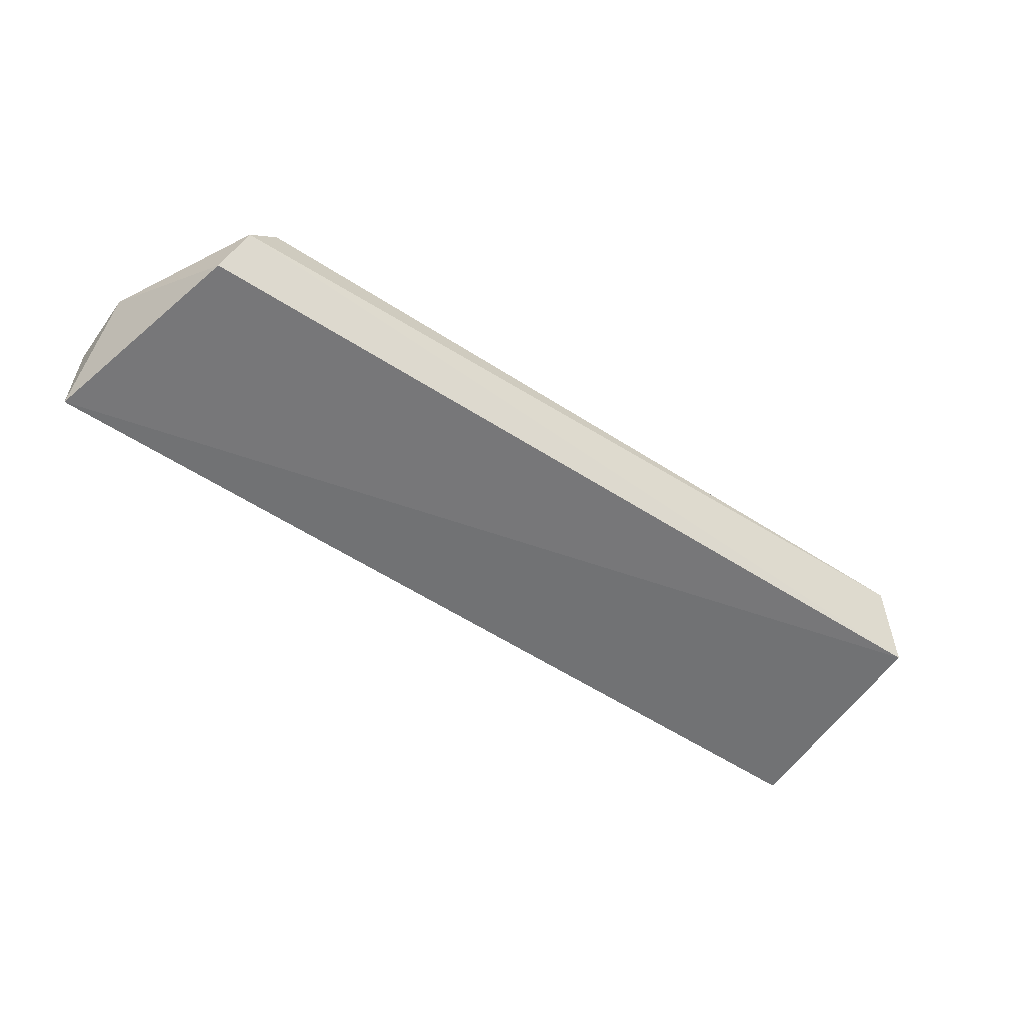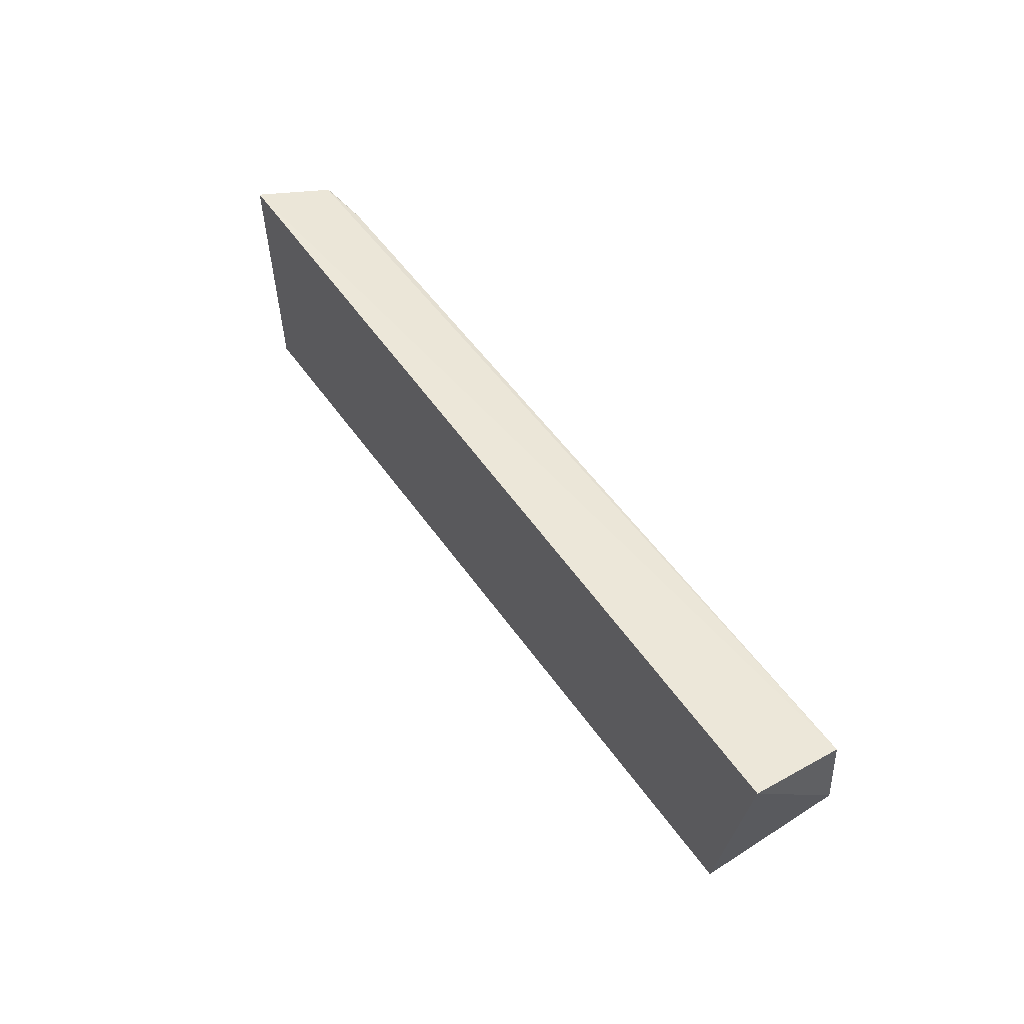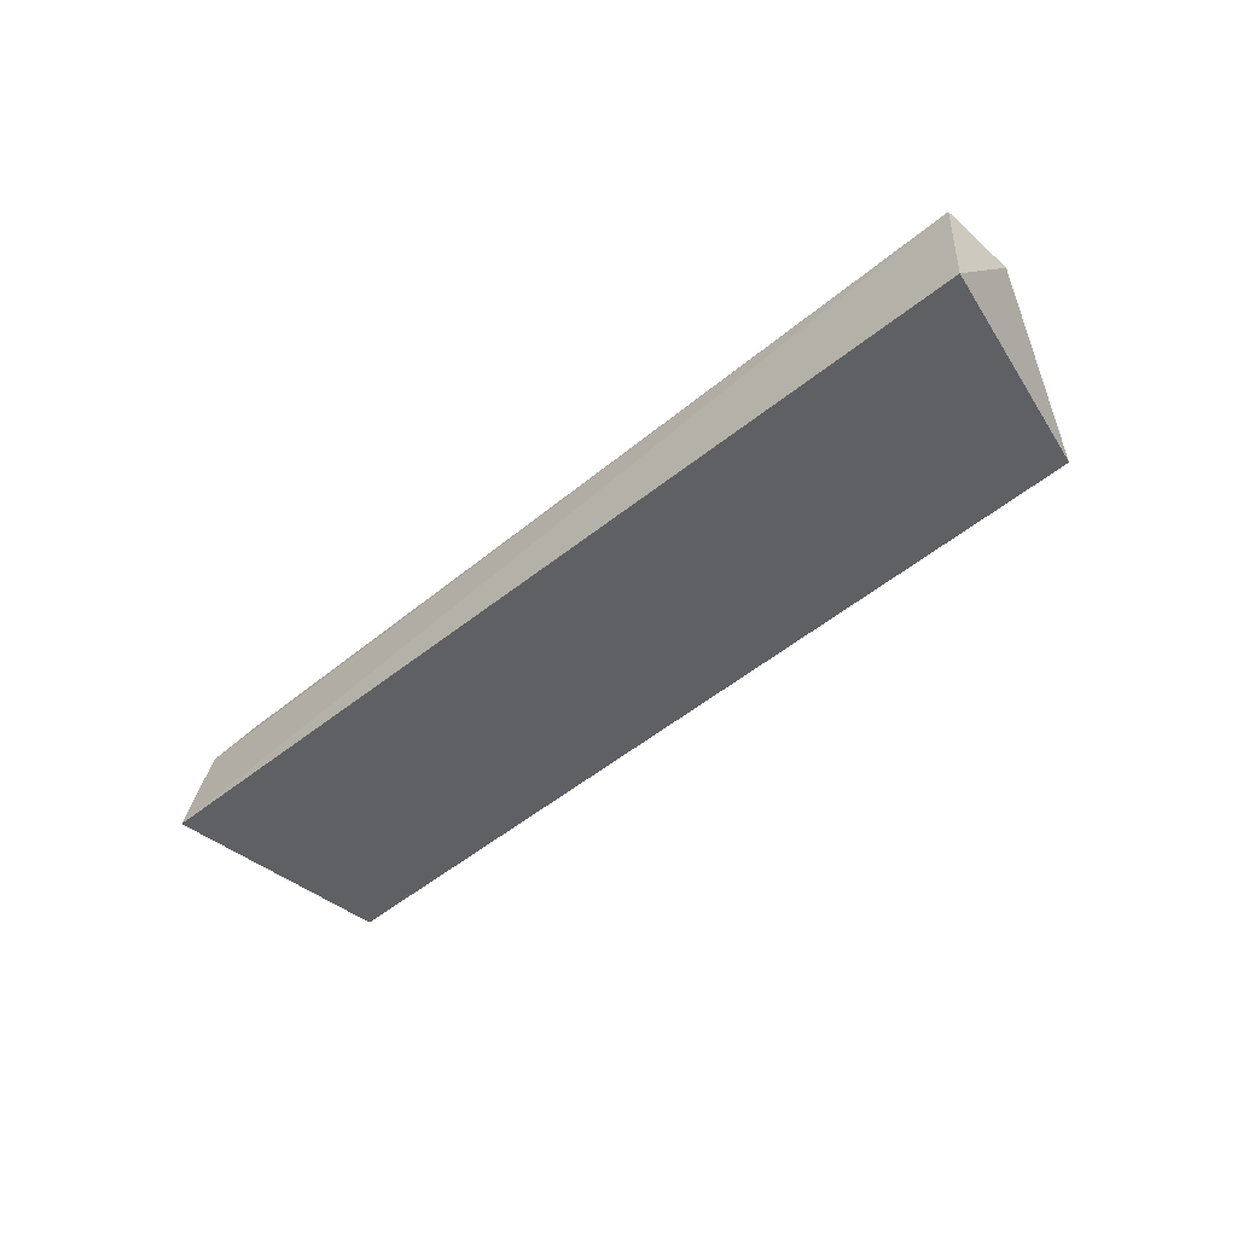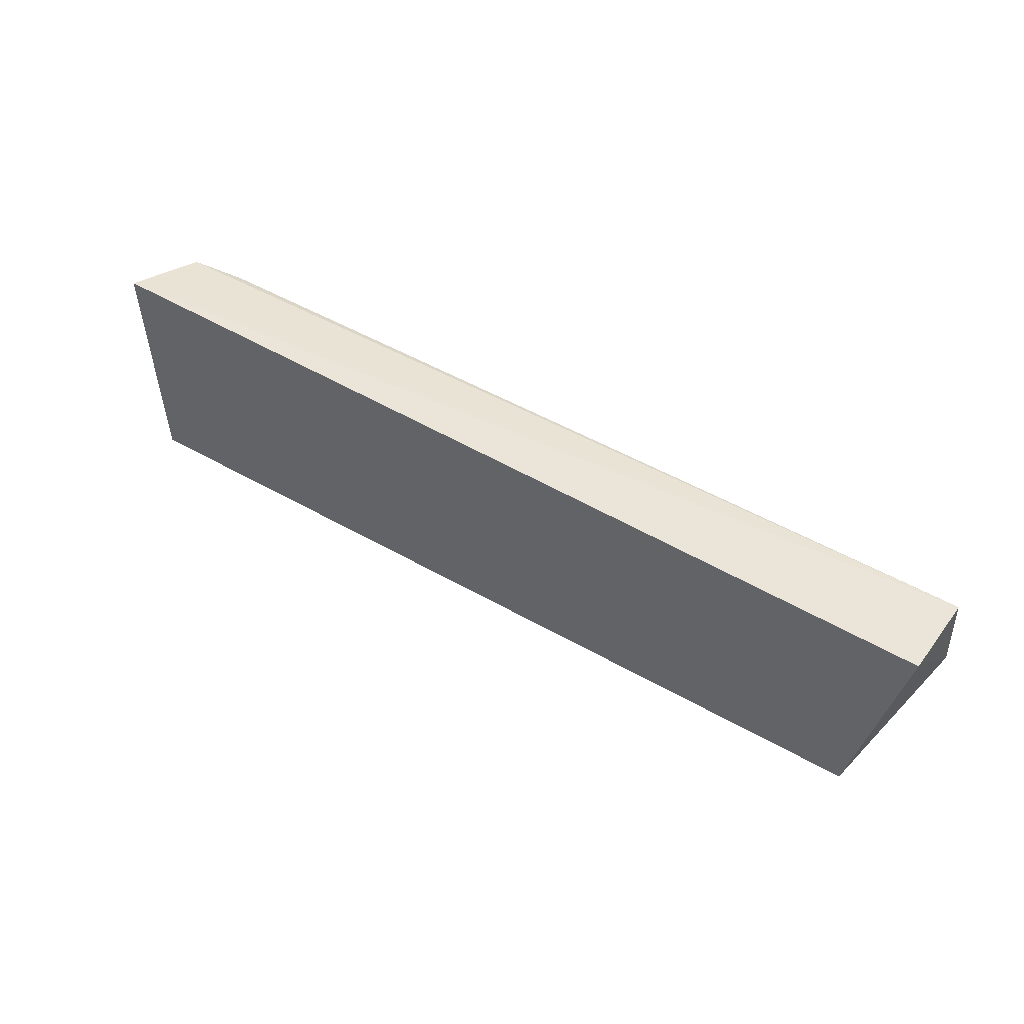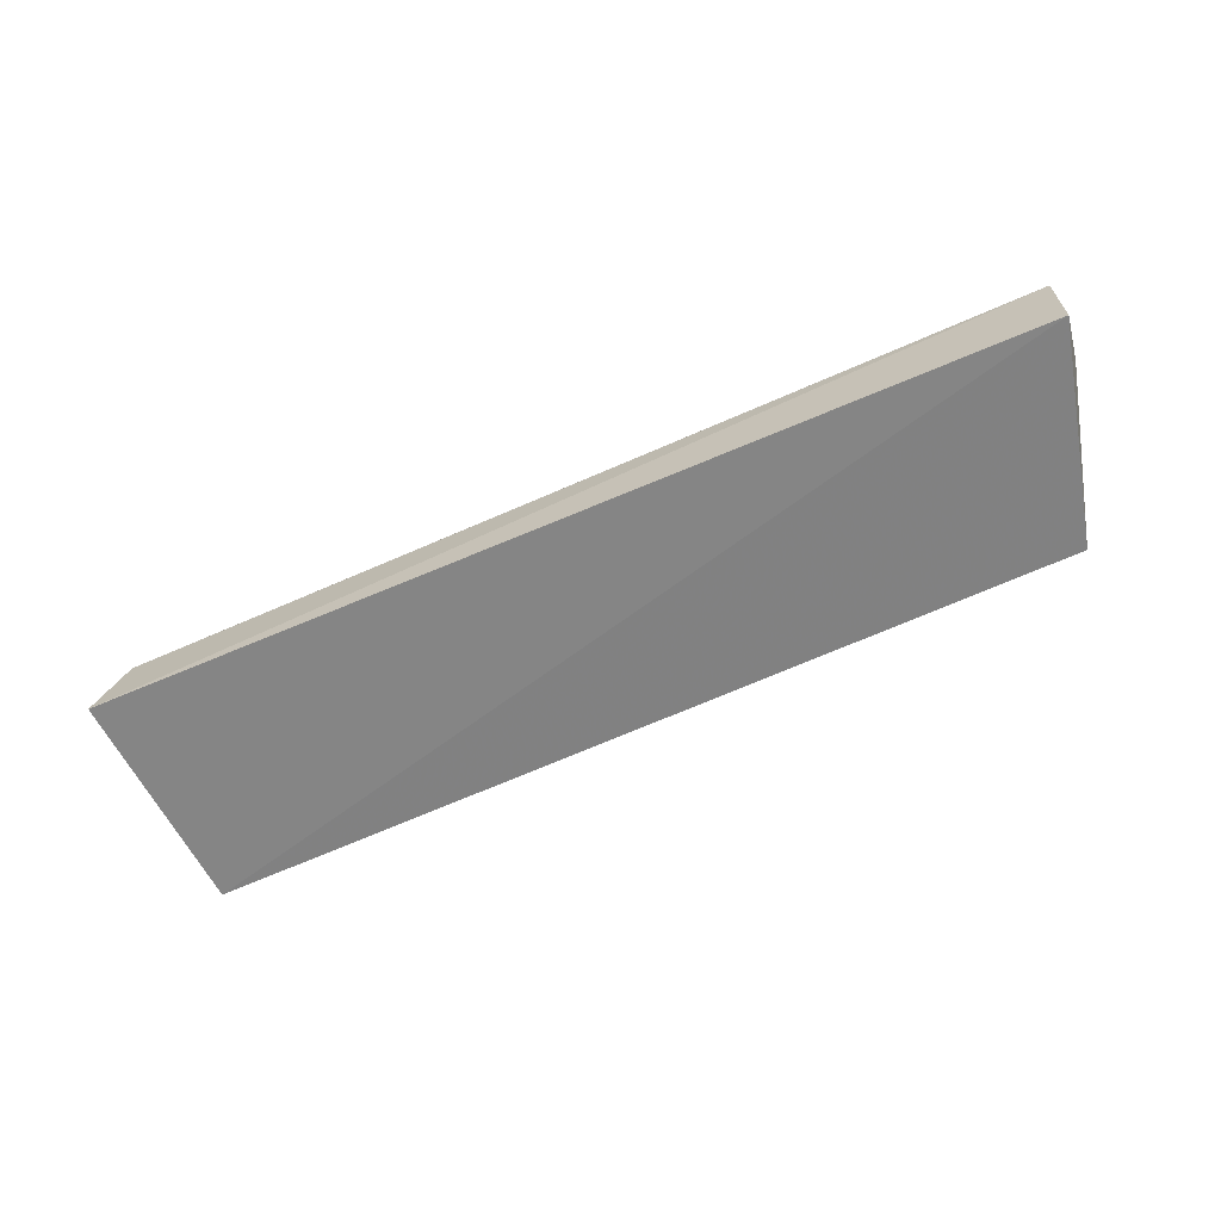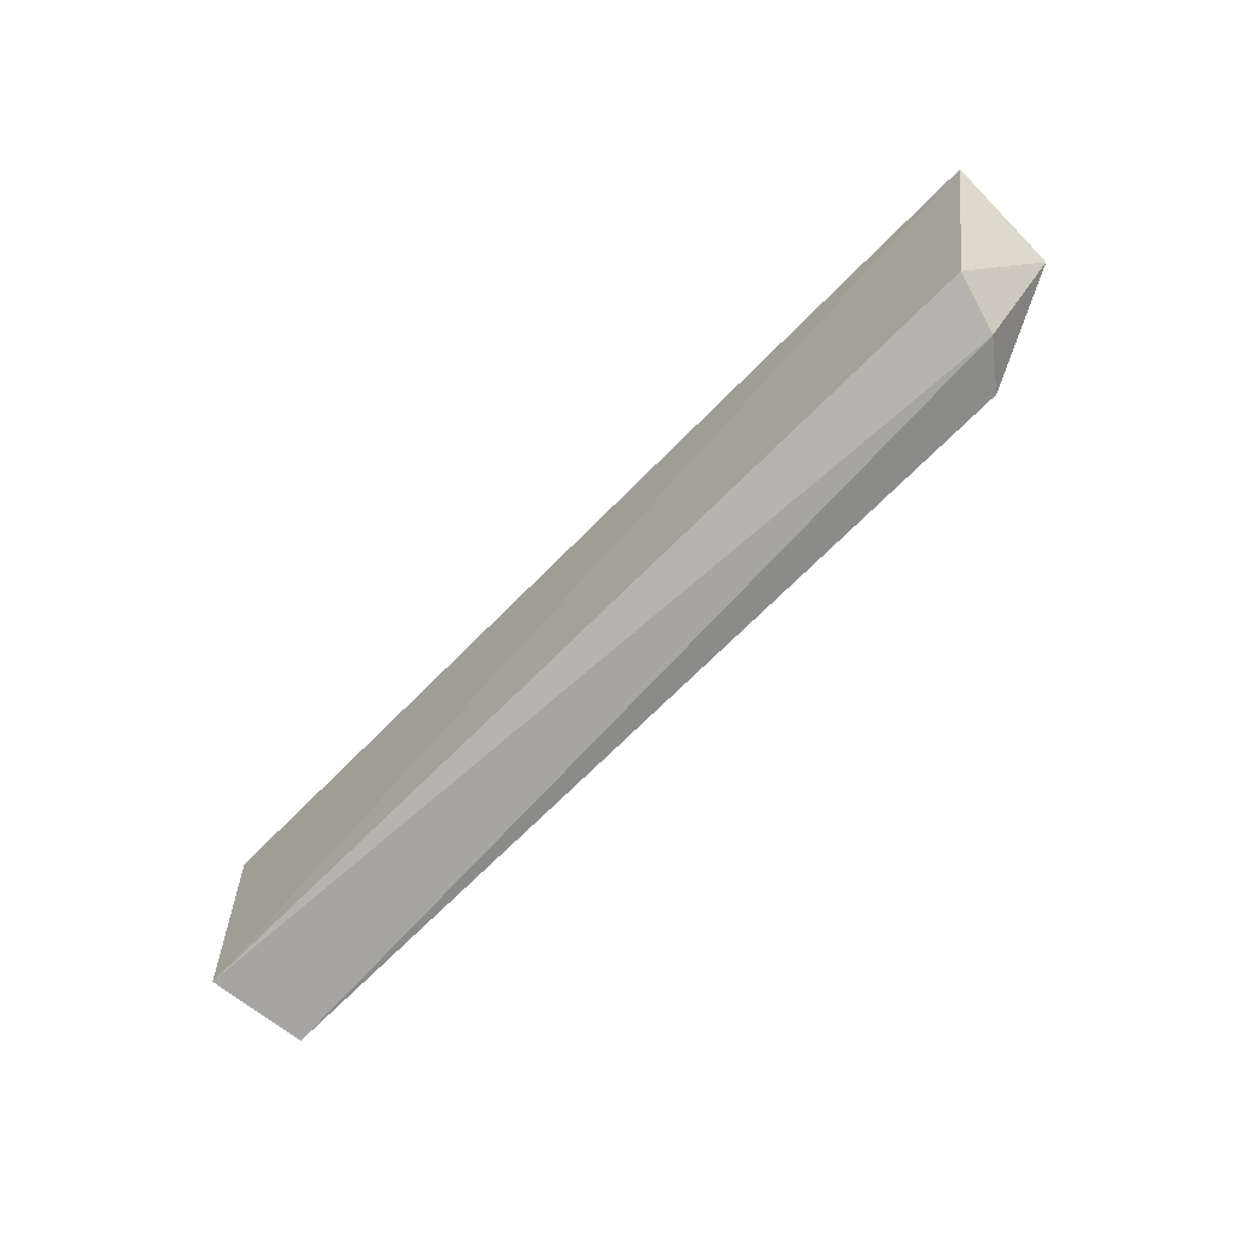
<metadata>
{"format":"obj","ext":"obj","renderer":"f3d","projection":"perspective","resolution":1024,"background":"white","views":[{"elev":-54.7,"azim":144.7,"up":"+Y"},{"elev":48.4,"azim":57.8,"up":"+Z"},{"elev":-45.7,"azim":43.7,"up":"+Y"},{"elev":45.9,"azim":34.3,"up":"+Z"},{"elev":-62.9,"azim":24.0,"up":"+Y"},{"elev":-69.6,"azim":45.0,"up":"+Z"}]}
</metadata>
<code>
v -0.0125 0.02289 0.139
v -0.01248 0.02042 0.1391
v -0.01442 0.02215 0.1322
v -0.03851 0.02335 0.1321
v -0.03929 0.02065 0.1391
v -0.01527 0.02327 0.1324
v -0.01251 0.02303 0.1368
v -0.03701 0.023 0.1388
v -0.03899 0.02077 0.1324
v -0.01398 0.02074 0.1328
v -0.03861 0.02277 0.1389
v -0.03883 0.02251 0.1325
v -0.03858 0.02284 0.1388
f 5 2 1
f 6 3 4
f 7 1 2
f 7 3 6
f 8 1 7
f 8 7 6
f 8 6 4
f 9 2 5
f 9 4 3
f 10 7 2
f 10 3 7
f 10 9 3
f 10 2 9
f 11 5 1
f 11 1 8
f 12 9 5
f 12 4 9
f 12 11 4
f 12 5 11
f 13 11 8
f 13 8 4
f 13 4 11

</code>
